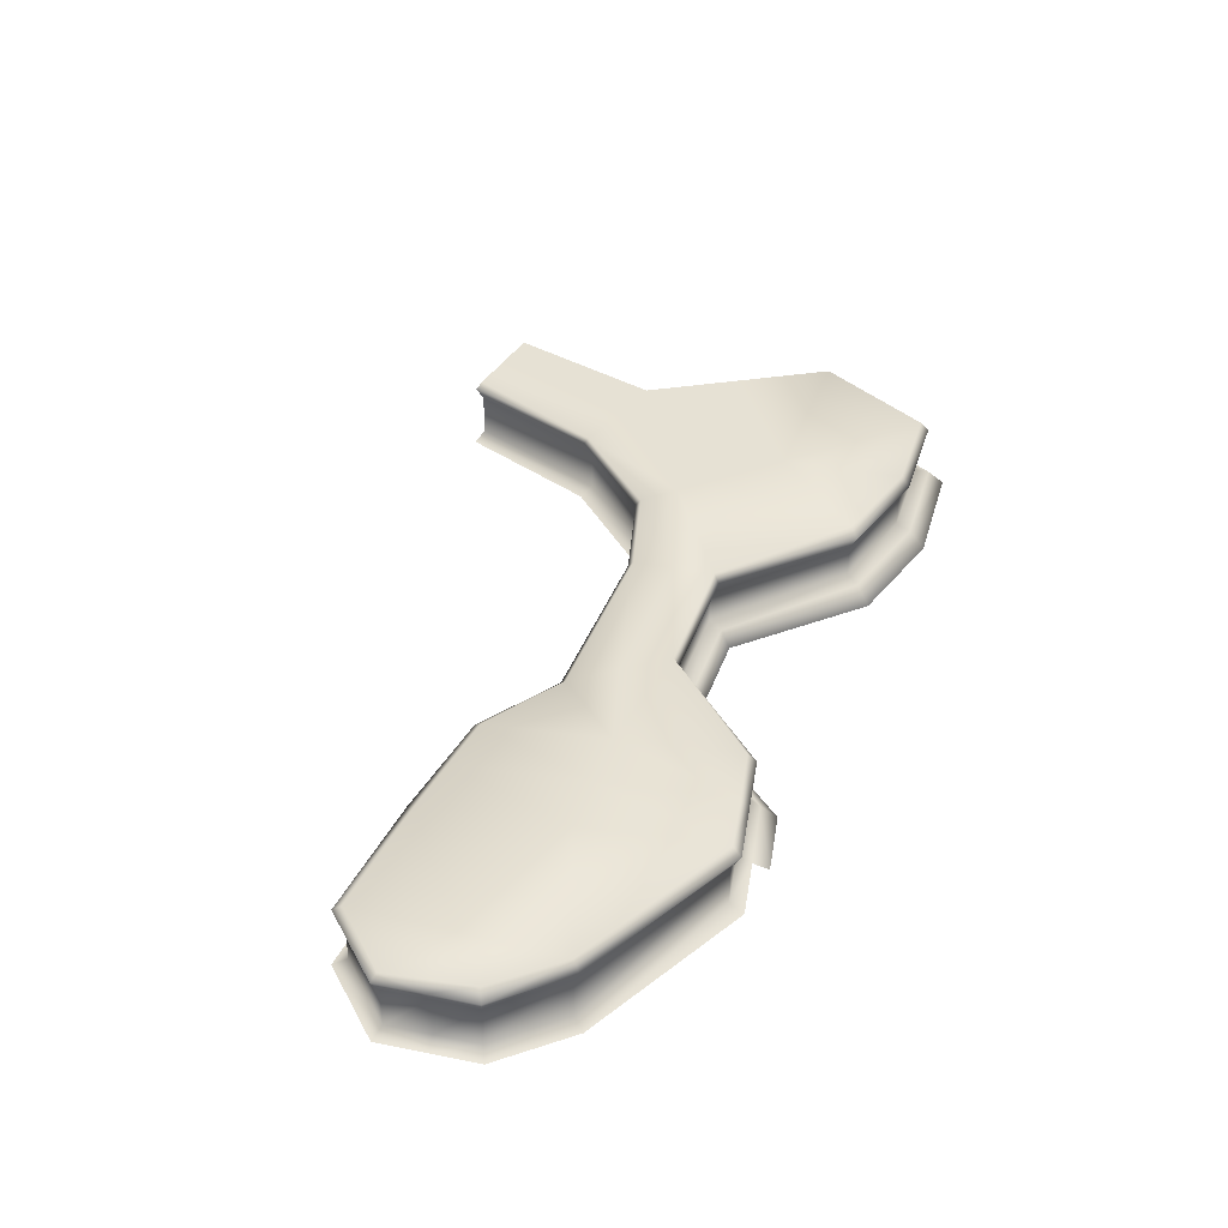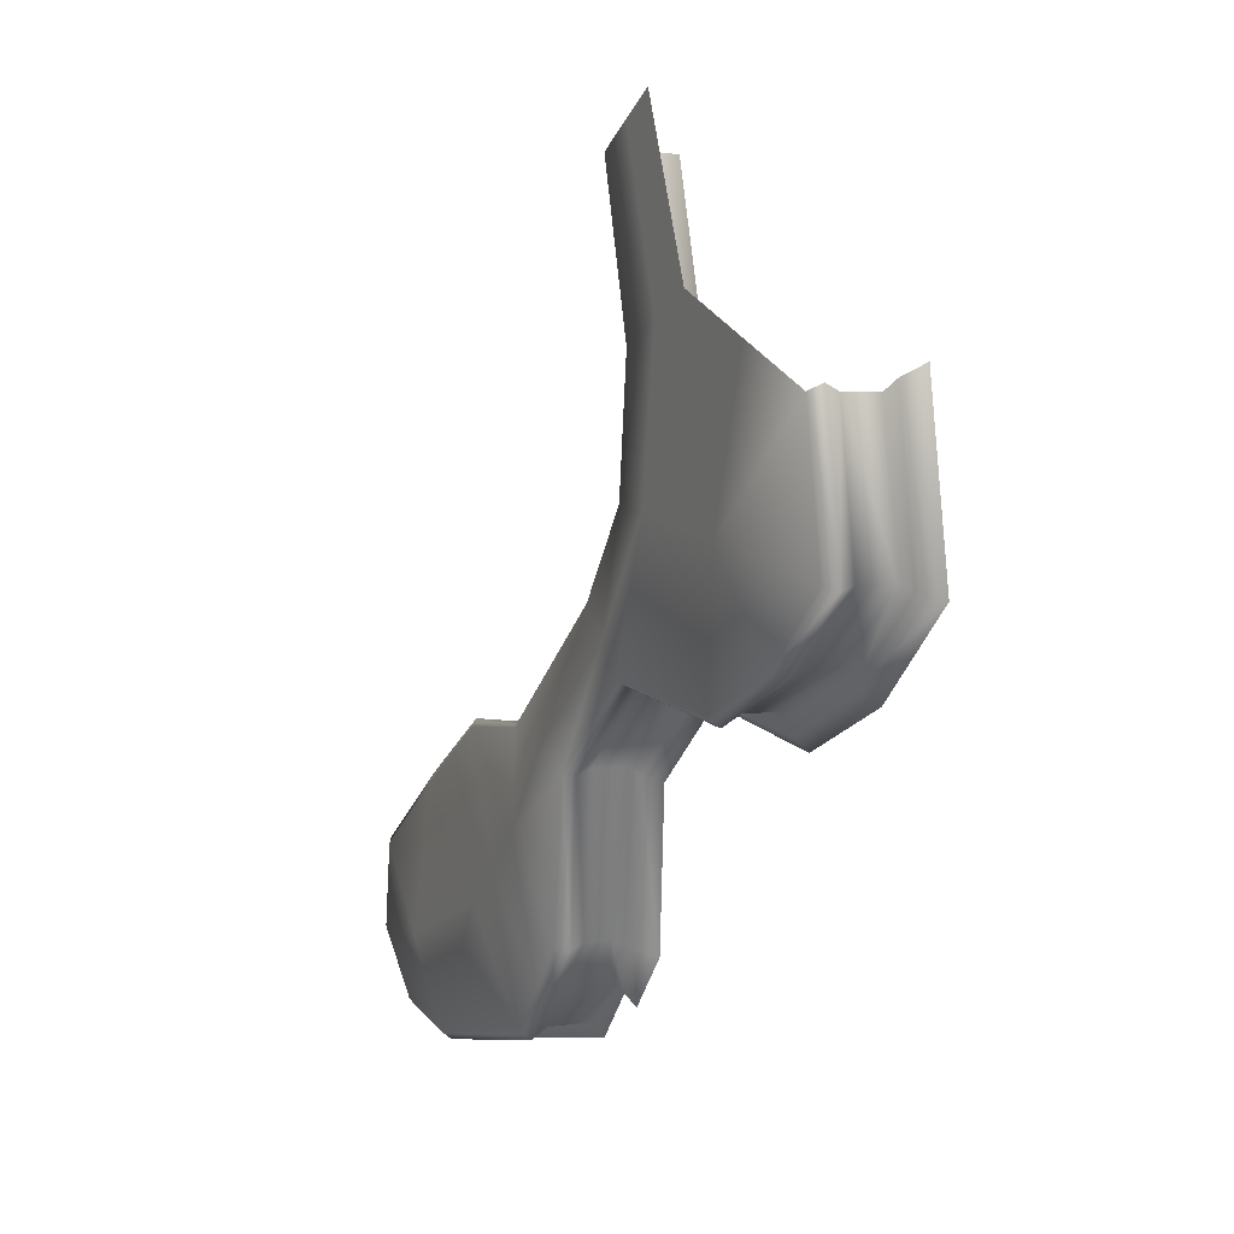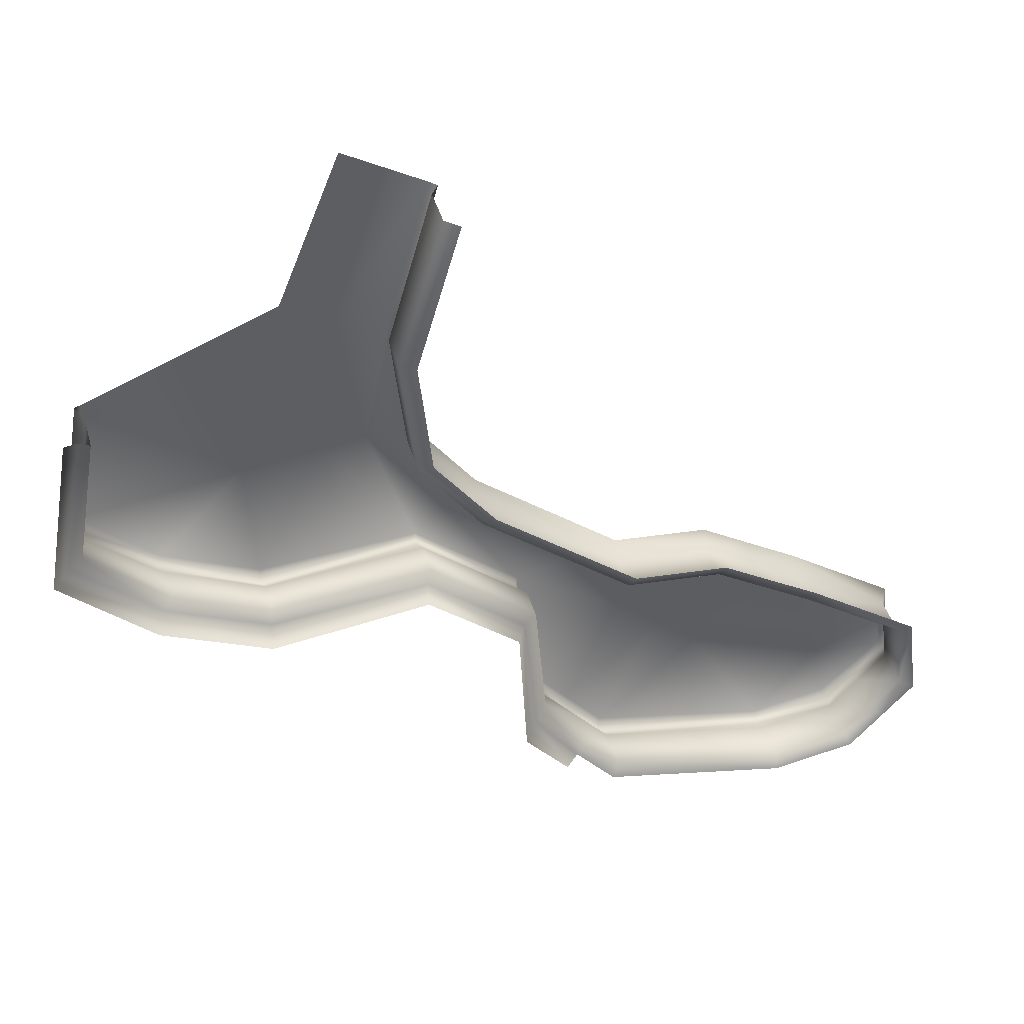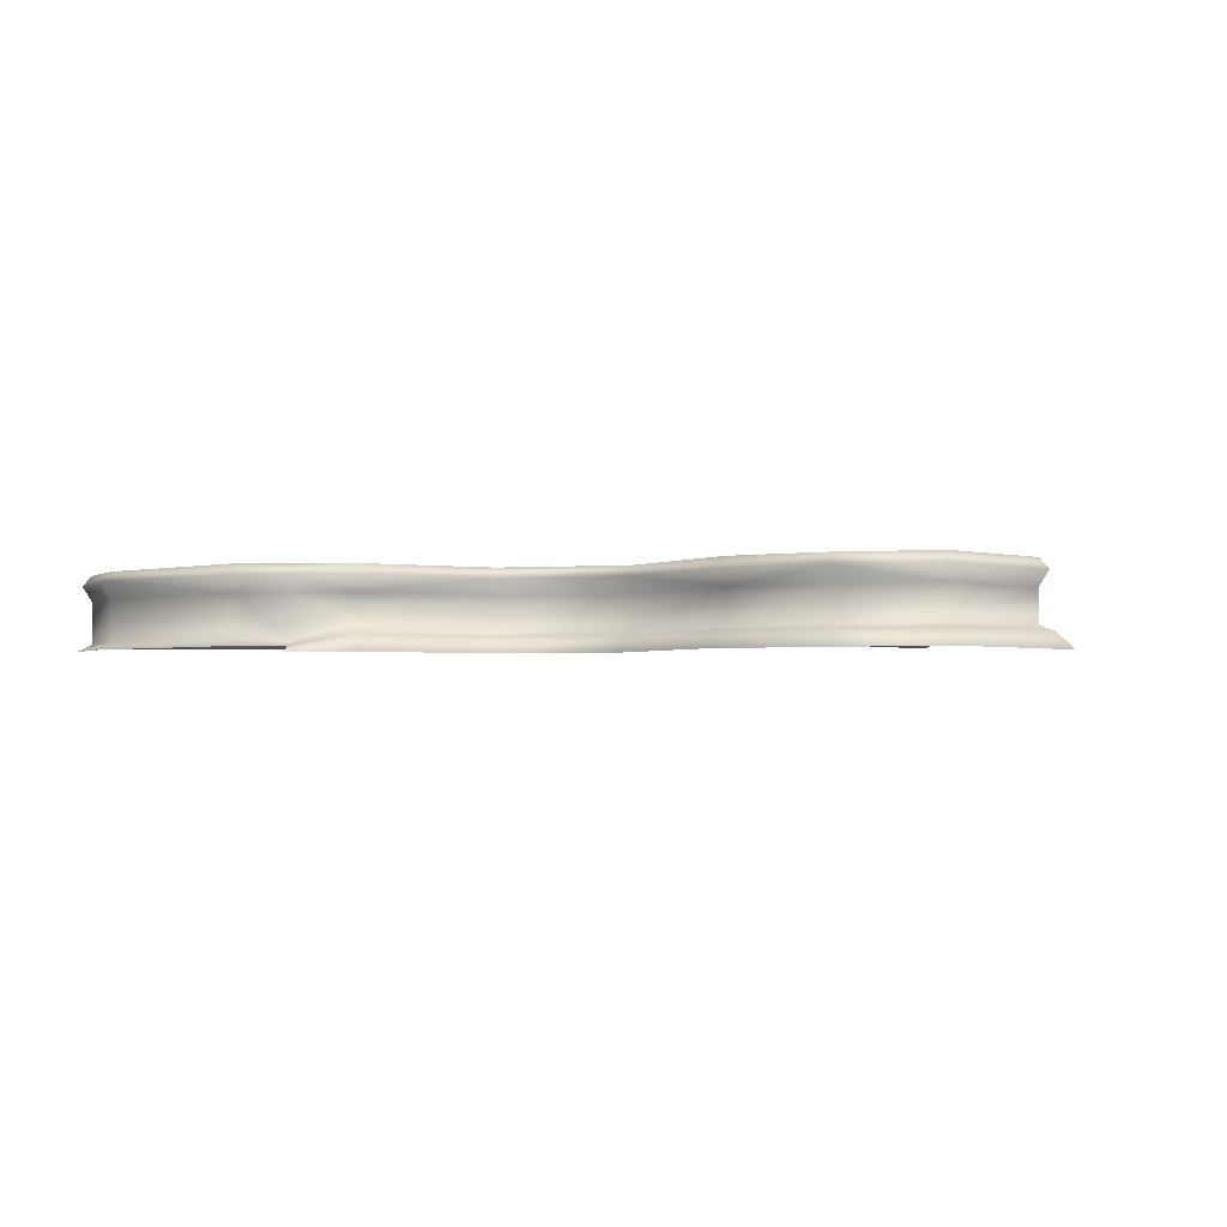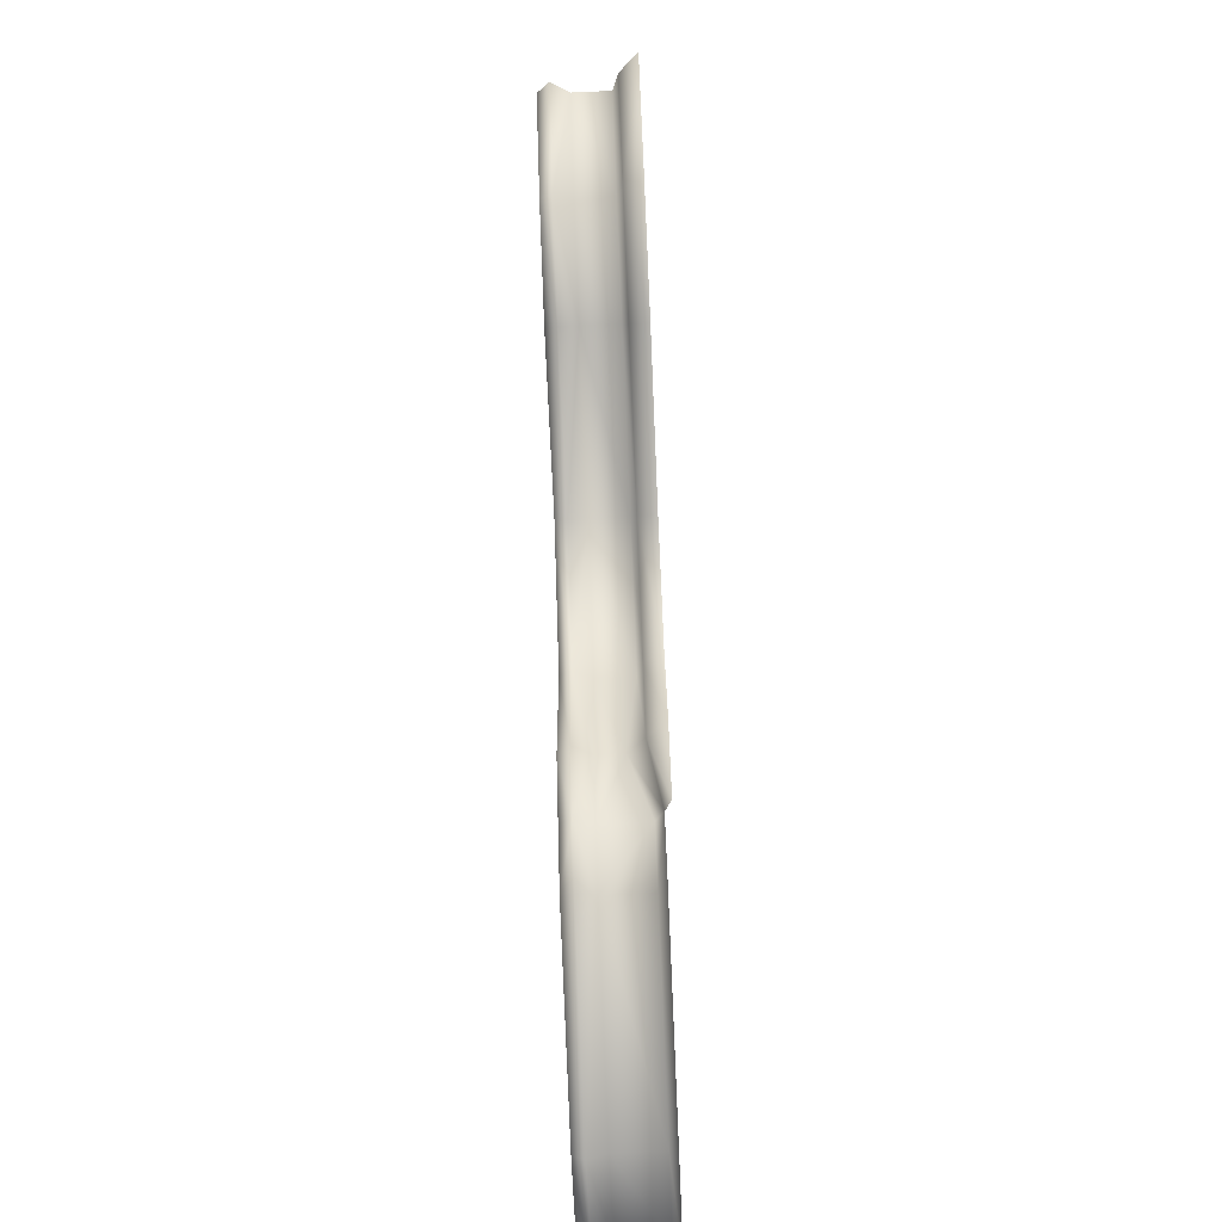
<metadata>
{"format":"obj","ext":"obj","renderer":"f3d","projection":"perspective","resolution":1024,"background":"white","views":[{"elev":39.1,"azim":147.4,"up":"+Y"},{"elev":4.6,"azim":-114.8,"up":"+Z"},{"elev":41.0,"azim":-15.1,"up":"+Z"},{"elev":-2.4,"azim":-125.6,"up":"+Y"},{"elev":-74.8,"azim":-87.5,"up":"+Z"}]}
</metadata>
<code>
g _playsurface144
v -1.879e+04 124.6 -9954
v -1.884e+04 124.6 -9633
v -1.884e+04 -46.43 -9633
v -2.088e+04 -32.24 -8809
v -2.045e+04 -32.24 -9157
v -2.05e+04 -53.92 -9185
v -1.892e+04 113 -1.007e+04
v -1.889e+04 178.5 -1.009e+04
v -1.876e+04 190.1 -9967
v -1.88e+04 190.1 -9612
v -1.884e+04 124.6 -9633
v -1.88e+04 190.1 -9612
v -1.925e+04 190.1 -9313
v -2.008e+04 101.4 -1.009e+04
v -2.024e+04 101.4 -9918
v -2.026e+04 166.9 -9943
v -2.01e+04 166.9 -1.013e+04
v -2.024e+04 -69.67 -9918
v -2.008e+04 -69.67 -1.009e+04
v -2.028e+04 -98.62 -9956
v -2.011e+04 -98.62 -1.014e+04
v -2.232e+04 -121.1 -8488
v -2.22e+04 -121.1 -7838
v -2.215e+04 -53.92 -7883
v -2.225e+04 -53.92 -8465
v -2.192e+04 -53.92 -8756
v -2.196e+04 -121.1 -8812
v -2.232e+04 -121.1 -8488
v -2.225e+04 -53.92 -8465
v -2.153e+04 -121.1 -8993
v -2.152e+04 -53.92 -8926
v -2.089e+04 -53.92 -8866
v -2.091e+04 -121.1 -8910
v -2.153e+04 -121.1 -8993
v -2.152e+04 -53.92 -8926
v -2.054e+04 -121.1 -9206
v -2.091e+04 -121.1 -8910
v -2.089e+04 -53.92 -8866
v -2.051e+04 -121.1 -9794
v -2.044e+04 -53.92 -9768
v -2.033e+04 -121.1 -9998
v -2.051e+04 -121.1 -9794
v -2.044e+04 -53.92 -9768
v -2.21e+04 101.4 -7921
v -2.213e+04 166.9 -7896
v -2.223e+04 166.9 -8459
v -2.219e+04 101.4 -8445
v -2.219e+04 101.4 -8445
v -2.223e+04 166.9 -8459
v -2.191e+04 166.9 -8739
v -2.189e+04 101.4 -8705
v -2.151e+04 101.4 -8867
v -2.152e+04 166.9 -8906
v -2.151e+04 101.4 -8867
v -2.152e+04 166.9 -8906
v -2.089e+04 166.9 -8847
v -2.088e+04 101.4 -8809
v -2.088e+04 101.4 -8809
v -2.089e+04 166.9 -8847
v -2.048e+04 166.9 -9176
v -2.045e+04 101.4 -9157
v -2.039e+04 101.4 -9744
v -2.043e+04 166.9 -9760
v -2.039e+04 101.4 -9744
v -2.043e+04 166.9 -9760
v -2.219e+04 -32.24 -8445
v -2.21e+04 -32.24 -7921
v -2.189e+04 -32.24 -8705
v -2.219e+04 -32.24 -8445
v -2.151e+04 -32.24 -8867
v -2.088e+04 -32.24 -8809
v -2.151e+04 -32.24 -8867
v -2.039e+04 4.913 -9744
v -2.039e+04 4.913 -9744
v -2.225e+04 -53.92 -8465
v -2.225e+04 -53.92 -8465
v -2.067e+04 -46.43 -8606
v -2.006e+04 -46.43 -9077
v -2.006e+04 124.6 -9077
v -2.008e+04 101.4 -1.009e+04
v -2.01e+04 166.9 -1.013e+04
v -1.936e+04 166.9 -1.028e+04
v -1.935e+04 101.4 -1.024e+04
v -1.904e+04 101.4 -1.019e+04
v -1.935e+04 101.4 -1.024e+04
v -1.936e+04 166.9 -1.028e+04
v -1.902e+04 166.9 -1.022e+04
v -2.008e+04 101.4 -1.009e+04
v -1.935e+04 101.4 -1.024e+04
v -1.935e+04 -69.67 -1.024e+04
v -2.008e+04 -69.67 -1.009e+04
v -1.935e+04 101.4 -1.024e+04
v -1.904e+04 101.4 -1.019e+04
v -1.904e+04 -69.67 -1.019e+04
v -1.935e+04 -69.67 -1.024e+04
v -1.936e+04 -98.62 -1.03e+04
v -2.011e+04 -98.62 -1.014e+04
v -1.901e+04 -98.62 -1.024e+04
v -1.936e+04 -98.62 -1.03e+04
v -2.092e+04 124.6 -8276
v -2.088e+04 190.1 -8265
v -2.093e+04 190.1 -7787
v -2.097e+04 124.6 -7787
v -2.092e+04 -46.43 -8276
v -2.097e+04 -46.43 -7787
v -2.005e+04 190.1 -9039
v -2.064e+04 190.1 -8584
v -2.067e+04 124.6 -8606
v -2.08e+04 124.6 -7180
v -2.076e+04 190.1 -7191
v -2.005e+04 190.1 -9039
v -2.006e+04 124.6 -9077
v -1.968e+04 124.6 -9107
v -2.08e+04 -46.43 -7180
v -1.947e+04 124.6 -9229
v -1.946e+04 190.1 -9191
v -1.966e+04 190.1 -9070
v -1.947e+04 -46.43 -9229
v -1.968e+04 -46.43 -9107
v -1.904e+04 101.4 -1.019e+04
v -1.902e+04 166.9 -1.022e+04
v -1.879e+04 -46.43 -9954
v -1.892e+04 -58.05 -1.007e+04
v -2.006e+04 -46.43 -9077
v -1.947e+04 124.6 -9229
v -1.947e+04 -46.43 -9229
v -1.927e+04 -46.43 -9350
v -1.927e+04 124.6 -9350
v -1.884e+04 -46.43 -9633
v -1.946e+04 190.1 -9191
v -1.904e+04 -69.67 -1.019e+04
f 24 22 23
f 22 24 25
f 46 47 44
f 66 44 47
f 44 66 67
f 75 67 66
f 67 75 24
f 44 45 46
f 62 60 63
f 60 62 61
f 73 61 62
f 61 73 5
f 40 5 73
f 5 40 6
f 39 6 40
f 6 39 36
f 38 36 37
f 36 38 6
f 4 6 38
f 6 4 5
f 58 5 4
f 5 58 61
f 60 61 58
f 58 59 60
f 52 50 53
f 50 52 51
f 70 51 52
f 51 70 68
f 31 68 70
f 68 31 26
f 30 26 31
f 26 30 27
f 50 51 48
f 68 48 51
f 48 68 69
f 26 69 68
f 69 26 76
f 48 49 50
f 28 26 27
f 26 28 29
f 100 101 102
f 101 100 107
f 108 107 100
f 107 108 79
f 77 79 108
f 79 77 78
f 79 106 107
f 100 77 108
f 77 100 104
f 103 104 100
f 104 103 105
f 114 105 103
f 100 102 103
f 109 103 102
f 103 109 114
f 102 110 109
f 43 41 42
f 41 43 20
f 74 20 43
f 20 74 18
f 15 18 74
f 18 15 14
f 16 14 15
f 14 16 17
f 19 18 14
f 18 19 20
f 21 20 19
f 65 16 64
f 15 64 16
f 64 15 74
f 119 112 124
f 112 119 113
f 118 113 119
f 113 118 115
f 113 115 116
f 116 117 113
f 111 113 117
f 113 111 112
f 1 9 10
f 9 1 8
f 7 8 1
f 8 7 120
f 123 120 7
f 120 123 131
f 120 121 8
f 10 2 1
f 123 7 122
f 1 122 7
f 122 1 3
f 2 3 1
f 13 11 12
f 11 13 128
f 125 128 13
f 128 125 127
f 126 127 125
f 11 127 129
f 127 11 128
f 13 130 125
f 56 57 54
f 71 54 57
f 54 71 72
f 32 72 71
f 72 32 35
f 34 35 32
f 32 33 34
f 54 55 56
f 90 88 89
f 88 90 91
f 96 91 90
f 91 96 97
f 94 92 93
f 92 94 95
f 98 95 94
f 95 98 99
f 82 80 81
f 80 82 83
f 86 84 85
f 84 86 87
v -2.173e+04 209.9 -7769
v -2.136e+04 209.9 -7618
v -2.123e+04 209.9 -8315
v -2.095e+04 209.9 -7095
v -2.116e+04 209.9 -7703
v -2.111e+04 209.9 -7009
v -2.106e+04 209.9 -8293
v -2.123e+04 209.9 -8315
v -2.155e+04 209.9 -8358
v -2.173e+04 209.9 -7769
f 139 140 141
f 138 134 136
f 133 136 134
f 136 133 135
f 137 135 133
f 132 133 134
v -2.091e+04 -75.38 -7787
v -2.086e+04 -75.38 -8259
v -2.092e+04 -46.43 -8276
v -2.097e+04 -46.43 -7787
v -2.006e+04 -46.43 -9077
v -2.067e+04 -46.43 -8606
v -2.062e+04 -75.38 -8573
v -2.004e+04 -75.38 -9021
v -2.062e+04 -75.38 -8573
v -2.067e+04 -46.43 -8606
v -2.097e+04 -46.43 -7787
v -2.08e+04 -46.43 -7180
v -2.074e+04 -75.38 -7196
v -2.091e+04 -75.38 -7787
v -1.945e+04 -75.38 -9172
v -1.947e+04 -46.43 -9229
v -1.968e+04 -46.43 -9107
v -1.966e+04 -75.38 -9051
v -1.888e+04 -87 -1.011e+04
v -1.892e+04 -58.05 -1.007e+04
v -1.879e+04 -46.43 -9954
v -1.874e+04 -75.38 -9974
v -2.004e+04 -75.38 -9021
v -2.006e+04 -46.43 -9077
v -1.901e+04 -98.62 -1.024e+04
v -1.904e+04 -69.67 -1.019e+04
v -1.884e+04 -46.43 -9633
v -1.879e+04 -75.38 -9601
v -1.884e+04 -46.43 -9633
v -1.927e+04 -46.43 -9350
v -1.925e+04 -75.38 -9293
v -1.879e+04 -75.38 -9601
v -1.925e+04 -75.38 -9293
v -1.927e+04 -46.43 -9350
v -1.947e+04 -46.43 -9229
v -1.945e+04 -75.38 -9172
v -2.026e+04 166.9 -9943
v -2.024e+04 209.9 -9921
v -2.009e+04 209.9 -1.01e+04
v -2.01e+04 166.9 -1.013e+04
v -2.211e+04 209.9 -7919
v -2.22e+04 209.9 -8446
v -2.223e+04 166.9 -8459
v -2.213e+04 166.9 -7896
v -2.223e+04 166.9 -8459
v -2.22e+04 209.9 -8446
v -2.189e+04 209.9 -8710
v -2.191e+04 166.9 -8739
v -2.189e+04 209.9 -8710
v -2.151e+04 209.9 -8871
v -2.152e+04 166.9 -8906
v -2.191e+04 166.9 -8739
v -2.152e+04 166.9 -8906
v -2.151e+04 209.9 -8871
v -2.088e+04 209.9 -8826
v -2.089e+04 166.9 -8847
v -2.088e+04 209.9 -8826
v -2.046e+04 209.9 -9165
v -2.048e+04 166.9 -9176
v -2.089e+04 166.9 -8847
v -2.039e+04 209.9 -9746
v -2.043e+04 166.9 -9760
v -2.043e+04 166.9 -9760
v -2.039e+04 209.9 -9746
v -2.01e+04 166.9 -1.013e+04
v -2.009e+04 209.9 -1.01e+04
v -1.935e+04 209.9 -1.025e+04
v -1.936e+04 166.9 -1.028e+04
v -1.935e+04 209.9 -1.025e+04
v -1.904e+04 209.9 -1.019e+04
v -1.902e+04 166.9 -1.022e+04
v -1.902e+04 166.9 -1.022e+04
v -1.936e+04 166.9 -1.028e+04
v -1.935e+04 209.9 -1.025e+04
v -2.093e+04 190.1 -7787
v -2.088e+04 190.1 -8265
v -2.09e+04 209.9 -8271
v -2.096e+04 209.9 -7787
v -2.006e+04 209.9 -9060
v -2.066e+04 209.9 -8596
v -2.064e+04 190.1 -8584
v -2.005e+04 190.1 -9039
v -2.064e+04 190.1 -8584
v -2.066e+04 209.9 -8596
v -2.096e+04 209.9 -7787
v -2.079e+04 209.9 -7181
v -2.076e+04 190.1 -7191
v -2.093e+04 190.1 -7787
v -1.946e+04 190.1 -9191
v -1.947e+04 209.9 -9221
v -1.967e+04 209.9 -9097
v -1.966e+04 190.1 -9070
v -1.889e+04 178.5 -1.009e+04
v -1.891e+04 209.9 -1.007e+04
v -1.879e+04 209.9 -9955
v -1.876e+04 190.1 -9967
v -2.006e+04 209.9 -9060
v -2.005e+04 190.1 -9039
v -1.902e+04 166.9 -1.022e+04
v -1.904e+04 209.9 -1.019e+04
v -1.883e+04 209.9 -9631
v -1.88e+04 190.1 -9612
v -1.88e+04 190.1 -9612
v -1.883e+04 209.9 -9631
v -1.926e+04 209.9 -9346
v -1.925e+04 190.1 -9313
v -1.947e+04 209.9 -9221
v -1.946e+04 190.1 -9191
v -1.925e+04 190.1 -9313
v -1.926e+04 209.9 -9346
v -1.967e+04 209.9 -9721
v -1.985e+04 209.9 -9571
v -1.947e+04 209.9 -9221
v -1.926e+04 209.9 -9346
v -2.003e+04 209.9 -9421
v -1.985e+04 209.9 -9571
v -2.024e+04 209.9 -9921
v -2.039e+04 209.9 -9746
v -1.985e+04 209.9 -9571
v -1.967e+04 209.9 -9721
v -2.009e+04 209.9 -1.01e+04
v -2.009e+04 209.9 -1.01e+04
v -1.909e+04 209.9 -9938
v -1.935e+04 209.9 -1.025e+04
v -2.046e+04 209.9 -9165
v -2.026e+04 209.9 -9112
v -2.003e+04 209.9 -9421
v -2.039e+04 209.9 -9746
v -2.077e+04 209.9 -8711
v -2.106e+04 209.9 -8293
v -2.09e+04 209.9 -8271
v -2.066e+04 209.9 -8596
v -2.077e+04 209.9 -8711
v -2.088e+04 209.9 -8826
v -2.106e+04 209.9 -8293
v -2.116e+04 209.9 -7703
v -2.096e+04 209.9 -7787
v -2.096e+04 209.9 -7787
v -1.909e+04 209.9 -9938
v -1.891e+04 209.9 -1.007e+04
v -1.904e+04 209.9 -1.019e+04
v -1.904e+04 209.9 -1.019e+04
v -2.003e+04 209.9 -9421
v -1.967e+04 209.9 -9097
v -1.909e+04 209.9 -9938
v -1.926e+04 209.9 -9346
v -1.883e+04 209.9 -9631
v -1.909e+04 209.9 -9938
v -1.883e+04 209.9 -9631
v -1.879e+04 209.9 -9955
v -2.006e+04 209.9 -9060
v -2.006e+04 209.9 -9060
v -2.088e+04 209.9 -8826
v -2.123e+04 209.9 -8315
v -2.155e+04 209.9 -8358
v -2.151e+04 209.9 -8871
v -2.189e+04 209.9 -8710
v -2.22e+04 209.9 -8446
v -2.151e+04 209.9 -8871
v -2.155e+04 209.9 -8358
v -2.066e+04 209.9 -8596
v -2.211e+04 209.9 -7919
v -2.173e+04 209.9 -7769
v -2.095e+04 209.9 -7095
v -2.079e+04 209.9 -7181
f 210 211 212
f 295 300 301
f 300 295 294
f 271 294 295
f 294 271 270
f 272 270 271
f 270 272 273
f 279 272 271
f 252 255 286
f 255 252 254
f 253 254 252
f 254 253 285
f 284 285 253
f 285 284 293
f 267 274 302
f 274 267 266
f 268 266 267
f 266 268 269
f 268 267 292
f 302 292 267
f 266 275 274
f 167 161 160
f 162 160 161
f 160 162 163
f 169 163 162
f 160 166 167
f 162 168 169
f 201 198 200
f 199 200 198
f 200 199 203
f 202 203 199
f 233 238 239
f 238 233 232
f 230 232 233
f 232 230 231
f 142 143 144
f 150 144 143
f 144 150 151
f 144 145 142
f 205 178 204
f 178 205 179
f 180 178 179
f 178 180 181
f 241 234 240
f 234 241 235
f 236 234 235
f 234 236 237
f 243 236 242
f 236 243 237
f 258 257 263
f 257 258 256
f 259 256 258
f 265 264 283
f 264 265 261
f 262 261 265
f 261 262 260
f 296 303 304
f 303 296 299
f 298 299 296
f 296 297 298
f 305 306 277
f 278 277 306
f 277 278 276
f 154 152 153
f 152 154 155
f 158 156 157
f 156 158 159
f 164 159 158
f 158 165 164
f 182 184 185
f 184 182 183
f 188 186 187
f 186 188 189
f 192 190 191
f 190 192 193
f 196 194 195
f 194 196 197
f 208 206 207
f 206 208 209
f 220 222 223
f 222 220 221
f 218 224 225
f 224 218 217
f 216 217 218
f 218 219 216
f 228 226 227
f 226 228 229
f 246 244 245
f 244 246 247
f 250 248 249
f 248 250 251
f 172 170 171
f 170 172 173
f 176 174 175
f 174 176 177
f 213 214 215
f 290 291 280
f 281 280 291
f 280 281 282
f 287 288 289
f 148 146 147
f 146 148 149

</code>
